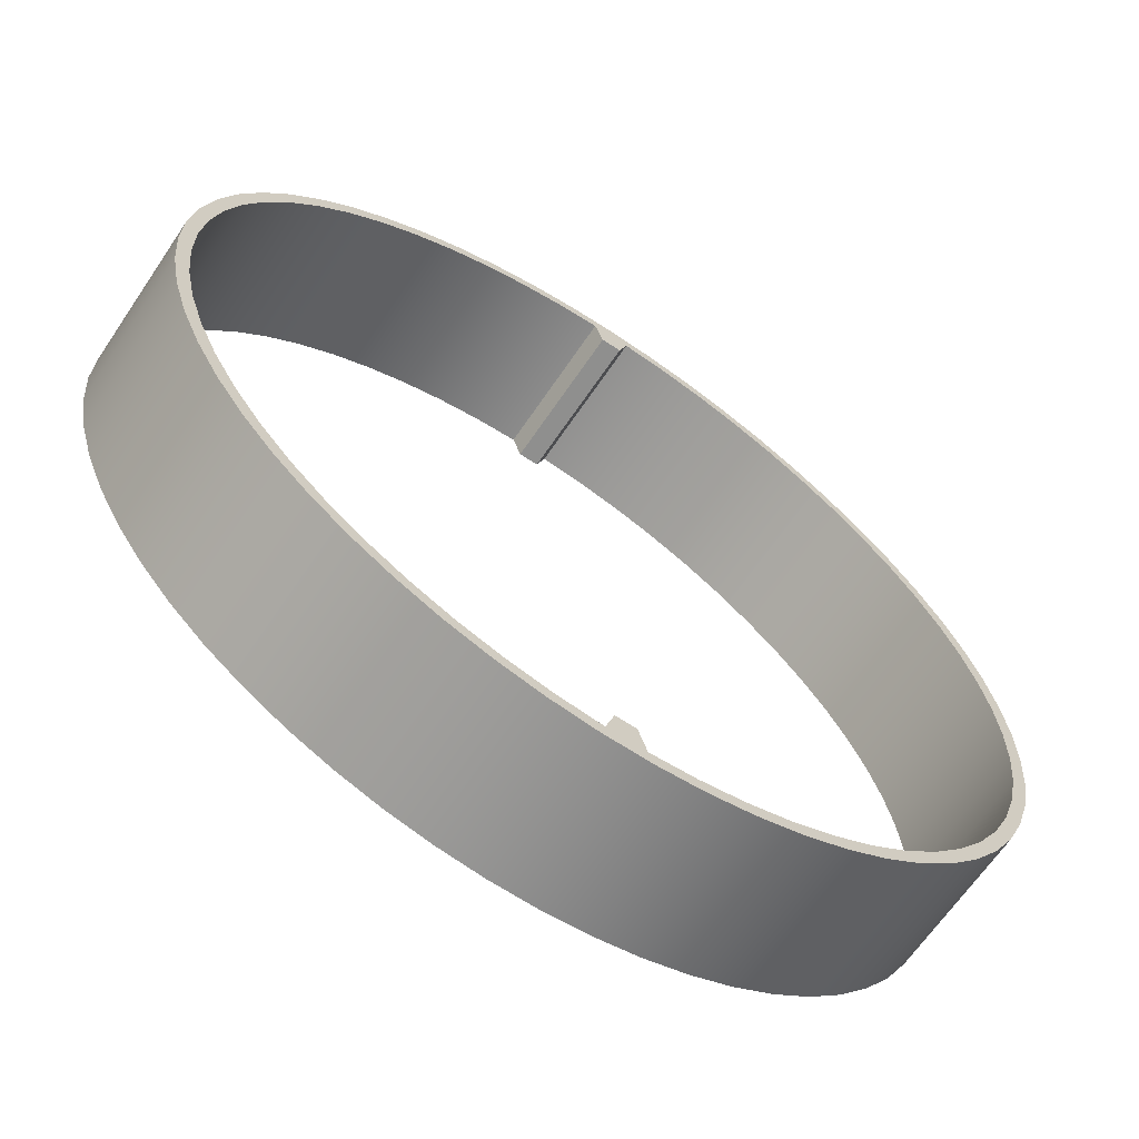
<metadata>
{"format":"obj","ext":"obj","renderer":"f3d","projection":"perspective","resolution":1024,"background":"white","views":[{"elev":-65.1,"azim":-34.0,"up":"+Y"}]}
</metadata>
<code>
v -0 0.0325 -0.0506
v -0 0.0325 -0.0506
v -0 0.0325 -0.0396
v -0 0.0325 -0.0396
v -0.003455 0.03232 -0.0506
v -0.003455 0.03232 -0.0506
v -0.003455 0.03232 -0.0396
v -0.003455 0.03232 -0.0396
v 0.003455 0.03232 -0.0506
v 0.003455 0.03232 -0.0506
v 0.003455 0.03232 -0.0396
v 0.003455 0.03232 -0.0396
v -0.00687 0.03177 -0.0506
v -0.00687 0.03177 -0.0506
v -0.00687 0.03177 -0.0396
v -0.00687 0.03177 -0.0396
v 0.00687 0.03177 -0.0506
v 0.00687 0.03177 -0.0506
v 0.00687 0.03177 -0.0396
v 0.00687 0.03177 -0.0396
v -0.0014 0.03147 -0.0506
v -0.0014 0.03147 -0.0506
v -0.0014 0.03147 -0.0506
v -0.0014 0.03147 -0.0396
v -0.0014 0.03147 -0.0396
v -0.0014 0.03147 -0.0396
v 0.0014 0.03147 -0.0506
v 0.0014 0.03147 -0.0506
v 0.0014 0.03147 -0.0506
v 0.0014 0.03147 -0.0396
v 0.0014 0.03147 -0.0396
v 0.0014 0.03147 -0.0396
v -0.004699 0.03115 -0.0506
v -0.004699 0.03115 -0.0506
v -0.004699 0.03115 -0.0396
v -0.004699 0.03115 -0.0396
v 0.004699 0.03115 -0.0506
v 0.004699 0.03115 -0.0506
v 0.004699 0.03115 -0.0396
v 0.004699 0.03115 -0.0396
v -0.01021 0.03086 -0.0506
v -0.01021 0.03086 -0.0506
v -0.01021 0.03086 -0.0396
v -0.01021 0.03086 -0.0396
v 0.01021 0.03086 -0.0506
v 0.01021 0.03086 -0.0506
v 0.01021 0.03086 -0.0396
v 0.01021 0.03086 -0.0396
v -0.007945 0.03048 -0.0506
v -0.007945 0.03048 -0.0506
v -0.007945 0.03048 -0.0396
v -0.007945 0.03048 -0.0396
v 0.007945 0.03048 -0.0506
v 0.007945 0.03048 -0.0506
v 0.007945 0.03048 -0.0396
v 0.007945 0.03048 -0.0396
v -0.01343 0.0296 -0.0506
v -0.01343 0.0296 -0.0506
v -0.01343 0.0296 -0.0396
v -0.01343 0.0296 -0.0396
v 0.01343 0.0296 -0.0506
v 0.01343 0.0296 -0.0506
v 0.01343 0.0296 -0.0396
v 0.01343 0.0296 -0.0396
v -0.00075 0.0295 -0.0506
v -0.00075 0.0295 -0.0506
v -0.00075 0.0295 -0.0506
v -0.00075 0.0295 -0.0396
v -0.00075 0.0295 -0.0396
v -0.00075 0.0295 -0.0396
v 0.00075 0.0295 -0.0506
v 0.00075 0.0295 -0.0506
v 0.00075 0.0295 -0.0506
v 0.00075 0.0295 -0.0396
v 0.00075 0.0295 -0.0396
v 0.00075 0.0295 -0.0396
v -0.0111 0.02948 -0.0506
v -0.0111 0.02948 -0.0506
v -0.0111 0.02948 -0.0396
v -0.0111 0.02948 -0.0396
v 0.0111 0.02948 -0.0506
v 0.0111 0.02948 -0.0506
v 0.0111 0.02948 -0.0396
v 0.0111 0.02948 -0.0396
v -0.01414 0.02815 -0.0506
v -0.01414 0.02815 -0.0506
v -0.01414 0.02815 -0.0396
v -0.01414 0.02815 -0.0396
v 0.01414 0.02815 -0.0506
v 0.01414 0.02815 -0.0506
v 0.01414 0.02815 -0.0396
v 0.01414 0.02815 -0.0396
v -0.0165 0.028 -0.0506
v -0.0165 0.028 -0.0506
v -0.0165 0.028 -0.0396
v -0.0165 0.028 -0.0396
v 0.0165 0.028 -0.0506
v 0.0165 0.028 -0.0506
v 0.0165 0.028 -0.0396
v 0.0165 0.028 -0.0396
v -0.01702 0.02651 -0.0506
v -0.01702 0.02651 -0.0506
v -0.01702 0.02651 -0.0396
v -0.01702 0.02651 -0.0396
v 0.01702 0.02651 -0.0506
v 0.01702 0.02651 -0.0506
v 0.01702 0.02651 -0.0396
v 0.01702 0.02651 -0.0396
v -0.01938 0.02609 -0.0506
v -0.01938 0.02609 -0.0506
v -0.01938 0.02609 -0.0396
v -0.01938 0.02609 -0.0396
v 0.01938 0.02609 -0.0506
v 0.01938 0.02609 -0.0506
v 0.01938 0.02609 -0.0396
v 0.01938 0.02609 -0.0396
v -0.01971 0.02457 -0.0506
v -0.01971 0.02457 -0.0506
v -0.01971 0.02457 -0.0396
v -0.01971 0.02457 -0.0396
v 0.01971 0.02457 -0.0506
v 0.01971 0.02457 -0.0506
v 0.01971 0.02457 -0.0396
v 0.01971 0.02457 -0.0396
v -0.02204 0.02388 -0.0506
v -0.02204 0.02388 -0.0506
v -0.02204 0.02388 -0.0396
v -0.02204 0.02388 -0.0396
v 0.02204 0.02388 -0.0506
v 0.02204 0.02388 -0.0506
v 0.02204 0.02388 -0.0396
v 0.02204 0.02388 -0.0396
v -0.02218 0.02236 -0.0506
v -0.02218 0.02236 -0.0506
v -0.02218 0.02236 -0.0396
v -0.02218 0.02236 -0.0396
v 0.02218 0.02236 -0.0506
v 0.02218 0.02236 -0.0506
v 0.02218 0.02236 -0.0396
v 0.02218 0.02236 -0.0396
v -0.02446 0.0214 -0.0506
v -0.02446 0.0214 -0.0506
v -0.02446 0.0214 -0.0396
v -0.02446 0.0214 -0.0396
v 0.02446 0.0214 -0.0506
v 0.02446 0.0214 -0.0506
v 0.02446 0.0214 -0.0396
v 0.02446 0.0214 -0.0396
v -0.02441 0.01991 -0.0506
v -0.02441 0.01991 -0.0506
v -0.02441 0.01991 -0.0396
v -0.02441 0.01991 -0.0396
v 0.02441 0.01991 -0.0506
v 0.02441 0.01991 -0.0506
v 0.02441 0.01991 -0.0396
v 0.02441 0.01991 -0.0396
v -0.0266 0.01868 -0.0506
v -0.0266 0.01868 -0.0506
v -0.0266 0.01868 -0.0396
v -0.0266 0.01868 -0.0396
v 0.0266 0.01868 -0.0506
v 0.0266 0.01868 -0.0506
v 0.0266 0.01868 -0.0396
v 0.0266 0.01868 -0.0396
v -0.02637 0.01724 -0.0506
v -0.02637 0.01724 -0.0506
v -0.02637 0.01724 -0.0396
v -0.02637 0.01724 -0.0396
v 0.02637 0.01724 -0.0506
v 0.02637 0.01724 -0.0506
v 0.02637 0.01724 -0.0396
v 0.02637 0.01724 -0.0396
v -0.02843 0.01575 -0.0506
v -0.02843 0.01575 -0.0506
v -0.02843 0.01575 -0.0396
v -0.02843 0.01575 -0.0396
v 0.02843 0.01575 -0.0506
v 0.02843 0.01575 -0.0506
v 0.02843 0.01575 -0.0396
v 0.02843 0.01575 -0.0396
v -0.02803 0.01437 -0.0506
v -0.02803 0.01437 -0.0506
v -0.02803 0.01437 -0.0396
v -0.02803 0.01437 -0.0396
v 0.02803 0.01437 -0.0506
v 0.02803 0.01437 -0.0506
v 0.02803 0.01437 -0.0396
v 0.02803 0.01437 -0.0396
v -0.02994 0.01264 -0.0506
v -0.02994 0.01264 -0.0506
v -0.02994 0.01264 -0.0396
v -0.02994 0.01264 -0.0396
v 0.02994 0.01264 -0.0506
v 0.02994 0.01264 -0.0506
v 0.02994 0.01264 -0.0396
v 0.02994 0.01264 -0.0396
v -0.02939 0.01134 -0.0506
v -0.02939 0.01134 -0.0506
v -0.02939 0.01134 -0.0396
v -0.02939 0.01134 -0.0396
v 0.02939 0.01134 -0.0506
v 0.02939 0.01134 -0.0506
v 0.02939 0.01134 -0.0396
v 0.02939 0.01134 -0.0396
v -0.03112 0.009382 -0.0506
v -0.03112 0.009382 -0.0506
v -0.03112 0.009382 -0.0396
v -0.03112 0.009382 -0.0396
v 0.03112 0.009382 -0.0506
v 0.03112 0.009382 -0.0506
v 0.03112 0.009382 -0.0396
v 0.03112 0.009382 -0.0396
v -0.03042 0.008194 -0.0506
v -0.03042 0.008194 -0.0506
v -0.03042 0.008194 -0.0396
v -0.03042 0.008194 -0.0396
v 0.03042 0.008194 -0.0506
v 0.03042 0.008194 -0.0506
v 0.03042 0.008194 -0.0396
v 0.03042 0.008194 -0.0396
v -0.03194 0.006022 -0.0506
v -0.03194 0.006022 -0.0506
v -0.03194 0.006022 -0.0396
v -0.03194 0.006022 -0.0396
v 0.03194 0.006022 -0.0506
v 0.03194 0.006022 -0.0506
v 0.03194 0.006022 -0.0396
v 0.03194 0.006022 -0.0396
v -0.03111 0.004953 -0.0506
v -0.03111 0.004953 -0.0506
v -0.03111 0.004953 -0.0396
v -0.03111 0.004953 -0.0396
v 0.03111 0.004953 -0.0506
v 0.03111 0.004953 -0.0506
v 0.03111 0.004953 -0.0396
v 0.03111 0.004953 -0.0396
v -0.0324 0.002593 -0.0506
v -0.0324 0.002593 -0.0506
v -0.0324 0.002593 -0.0396
v -0.0324 0.002593 -0.0396
v 0.0324 0.002593 -0.0506
v 0.0324 0.002593 -0.0506
v 0.0324 0.002593 -0.0396
v 0.0324 0.002593 -0.0396
v -0.03146 0.001657 -0.0506
v -0.03146 0.001657 -0.0506
v -0.03146 0.001657 -0.0396
v -0.03146 0.001657 -0.0396
v 0.03146 0.001657 -0.0506
v 0.03146 0.001657 -0.0506
v 0.03146 0.001657 -0.0396
v 0.03146 0.001657 -0.0396
v -0.03249 -0.000865 -0.0506
v -0.03249 -0.000865 -0.0506
v -0.03249 -0.000865 -0.0396
v -0.03249 -0.000865 -0.0396
v 0.03249 -0.000865 -0.0506
v 0.03249 -0.000865 -0.0506
v 0.03249 -0.000865 -0.0396
v 0.03249 -0.000865 -0.0396
v -0.03146 -0.001657 -0.0506
v -0.03146 -0.001657 -0.0506
v -0.03146 -0.001657 -0.0396
v -0.03146 -0.001657 -0.0396
v 0.03146 -0.001657 -0.0506
v 0.03146 -0.001657 -0.0506
v 0.03146 -0.001657 -0.0396
v 0.03146 -0.001657 -0.0396
v -0.03221 -0.004314 -0.0506
v -0.03221 -0.004314 -0.0506
v -0.03221 -0.004314 -0.0396
v -0.03221 -0.004314 -0.0396
v 0.03221 -0.004314 -0.0506
v 0.03221 -0.004314 -0.0506
v 0.03221 -0.004314 -0.0396
v 0.03221 -0.004314 -0.0396
v -0.03111 -0.004953 -0.0506
v -0.03111 -0.004953 -0.0506
v -0.03111 -0.004953 -0.0396
v -0.03111 -0.004953 -0.0396
v 0.03111 -0.004953 -0.0506
v 0.03111 -0.004953 -0.0506
v 0.03111 -0.004953 -0.0396
v 0.03111 -0.004953 -0.0396
v -0.03157 -0.007713 -0.0506
v -0.03157 -0.007713 -0.0506
v -0.03157 -0.007713 -0.0396
v -0.03157 -0.007713 -0.0396
v 0.03157 -0.007713 -0.0506
v 0.03157 -0.007713 -0.0506
v 0.03157 -0.007713 -0.0396
v 0.03157 -0.007713 -0.0396
v -0.03042 -0.008194 -0.0506
v -0.03042 -0.008194 -0.0506
v -0.03042 -0.008194 -0.0396
v -0.03042 -0.008194 -0.0396
v 0.03042 -0.008194 -0.0506
v 0.03042 -0.008194 -0.0506
v 0.03042 -0.008194 -0.0396
v 0.03042 -0.008194 -0.0396
v -0.03057 -0.01103 -0.0506
v -0.03057 -0.01103 -0.0506
v -0.03057 -0.01103 -0.0396
v -0.03057 -0.01103 -0.0396
v 0.03057 -0.01103 -0.0506
v 0.03057 -0.01103 -0.0506
v 0.03057 -0.01103 -0.0396
v 0.03057 -0.01103 -0.0396
v -0.02939 -0.01134 -0.0506
v -0.02939 -0.01134 -0.0506
v -0.02939 -0.01134 -0.0396
v -0.02939 -0.01134 -0.0396
v 0.02939 -0.01134 -0.0506
v 0.02939 -0.01134 -0.0506
v 0.02939 -0.01134 -0.0396
v 0.02939 -0.01134 -0.0396
v -0.02923 -0.01421 -0.0506
v -0.02923 -0.01421 -0.0506
v -0.02923 -0.01421 -0.0396
v -0.02923 -0.01421 -0.0396
v 0.02923 -0.01421 -0.0506
v 0.02923 -0.01421 -0.0506
v 0.02923 -0.01421 -0.0396
v 0.02923 -0.01421 -0.0396
v -0.02803 -0.01437 -0.0506
v -0.02803 -0.01437 -0.0506
v -0.02803 -0.01437 -0.0396
v -0.02803 -0.01437 -0.0396
v 0.02803 -0.01437 -0.0506
v 0.02803 -0.01437 -0.0506
v 0.02803 -0.01437 -0.0396
v 0.02803 -0.01437 -0.0396
v -0.02637 -0.01724 -0.0506
v -0.02637 -0.01724 -0.0506
v -0.02637 -0.01724 -0.0396
v -0.02637 -0.01724 -0.0396
v 0.02637 -0.01724 -0.0506
v 0.02637 -0.01724 -0.0506
v 0.02637 -0.01724 -0.0396
v 0.02637 -0.01724 -0.0396
v -0.02755 -0.01724 -0.0506
v -0.02755 -0.01724 -0.0506
v -0.02755 -0.01724 -0.0396
v -0.02755 -0.01724 -0.0396
v 0.02755 -0.01724 -0.0506
v 0.02755 -0.01724 -0.0506
v 0.02755 -0.01724 -0.0396
v 0.02755 -0.01724 -0.0396
v -0.02441 -0.01991 -0.0506
v -0.02441 -0.01991 -0.0506
v -0.02441 -0.01991 -0.0396
v -0.02441 -0.01991 -0.0396
v 0.02441 -0.01991 -0.0506
v 0.02441 -0.01991 -0.0506
v 0.02441 -0.01991 -0.0396
v 0.02441 -0.01991 -0.0396
v -0.02556 -0.02007 -0.0506
v -0.02556 -0.02007 -0.0506
v -0.02556 -0.02007 -0.0396
v -0.02556 -0.02007 -0.0396
v 0.02556 -0.02007 -0.0506
v 0.02556 -0.02007 -0.0506
v 0.02556 -0.02007 -0.0396
v 0.02556 -0.02007 -0.0396
v -0.02218 -0.02236 -0.0506
v -0.02218 -0.02236 -0.0506
v -0.02218 -0.02236 -0.0396
v -0.02218 -0.02236 -0.0396
v 0.02218 -0.02236 -0.0506
v 0.02218 -0.02236 -0.0506
v 0.02218 -0.02236 -0.0396
v 0.02218 -0.02236 -0.0396
v -0.02329 -0.02267 -0.0506
v -0.02329 -0.02267 -0.0506
v -0.02329 -0.02267 -0.0396
v -0.02329 -0.02267 -0.0396
v 0.02329 -0.02267 -0.0506
v 0.02329 -0.02267 -0.0506
v 0.02329 -0.02267 -0.0396
v 0.02329 -0.02267 -0.0396
v -0.01971 -0.02457 -0.0506
v -0.01971 -0.02457 -0.0506
v -0.01971 -0.02457 -0.0396
v -0.01971 -0.02457 -0.0396
v 0.01971 -0.02457 -0.0506
v 0.01971 -0.02457 -0.0506
v 0.01971 -0.02457 -0.0396
v 0.01971 -0.02457 -0.0396
v -0.02074 -0.02502 -0.0506
v -0.02074 -0.02502 -0.0506
v -0.02074 -0.02502 -0.0396
v -0.02074 -0.02502 -0.0396
v 0.02074 -0.02502 -0.0506
v 0.02074 -0.02502 -0.0506
v 0.02074 -0.02502 -0.0396
v 0.02074 -0.02502 -0.0396
v -0.01702 -0.02651 -0.0506
v -0.01702 -0.02651 -0.0506
v -0.01702 -0.02651 -0.0396
v -0.01702 -0.02651 -0.0396
v 0.01702 -0.02651 -0.0506
v 0.01702 -0.02651 -0.0506
v 0.01702 -0.02651 -0.0396
v 0.01702 -0.02651 -0.0396
v -0.01797 -0.02708 -0.0506
v -0.01797 -0.02708 -0.0506
v -0.01797 -0.02708 -0.0396
v -0.01797 -0.02708 -0.0396
v 0.01797 -0.02708 -0.0506
v 0.01797 -0.02708 -0.0506
v 0.01797 -0.02708 -0.0396
v 0.01797 -0.02708 -0.0396
v -0.01414 -0.02815 -0.0506
v -0.01414 -0.02815 -0.0506
v -0.01414 -0.02815 -0.0396
v -0.01414 -0.02815 -0.0396
v 0.01414 -0.02815 -0.0506
v 0.01414 -0.02815 -0.0506
v 0.01414 -0.02815 -0.0396
v 0.01414 -0.02815 -0.0396
v -0.01499 -0.02884 -0.0506
v -0.01499 -0.02884 -0.0506
v -0.01499 -0.02884 -0.0396
v -0.01499 -0.02884 -0.0396
v 0.01499 -0.02884 -0.0506
v 0.01499 -0.02884 -0.0506
v 0.01499 -0.02884 -0.0396
v 0.01499 -0.02884 -0.0396
v -0.0111 -0.02948 -0.0506
v -0.0111 -0.02948 -0.0506
v -0.0111 -0.02948 -0.0396
v -0.0111 -0.02948 -0.0396
v 0.0111 -0.02948 -0.0506
v 0.0111 -0.02948 -0.0506
v 0.0111 -0.02948 -0.0396
v 0.0111 -0.02948 -0.0396
v -0.00075 -0.0295 -0.0506
v -0.00075 -0.0295 -0.0506
v -0.00075 -0.0295 -0.0506
v -0.00075 -0.0295 -0.0396
v -0.00075 -0.0295 -0.0396
v -0.00075 -0.0295 -0.0396
v 0.00075 -0.0295 -0.0506
v 0.00075 -0.0295 -0.0506
v 0.00075 -0.0295 -0.0506
v 0.00075 -0.0295 -0.0396
v 0.00075 -0.0295 -0.0396
v 0.00075 -0.0295 -0.0396
v -0.01184 -0.03027 -0.0506
v -0.01184 -0.03027 -0.0506
v -0.01184 -0.03027 -0.0396
v -0.01184 -0.03027 -0.0396
v 0.01184 -0.03027 -0.0506
v 0.01184 -0.03027 -0.0506
v 0.01184 -0.03027 -0.0396
v 0.01184 -0.03027 -0.0396
v -0.007945 -0.03048 -0.0506
v -0.007945 -0.03048 -0.0506
v -0.007945 -0.03048 -0.0396
v -0.007945 -0.03048 -0.0396
v 0.007945 -0.03048 -0.0506
v 0.007945 -0.03048 -0.0506
v 0.007945 -0.03048 -0.0396
v 0.007945 -0.03048 -0.0396
v -0.004699 -0.03115 -0.0506
v -0.004699 -0.03115 -0.0506
v -0.004699 -0.03115 -0.0396
v -0.004699 -0.03115 -0.0396
v 0.004699 -0.03115 -0.0506
v 0.004699 -0.03115 -0.0506
v 0.004699 -0.03115 -0.0396
v 0.004699 -0.03115 -0.0396
v -0.008551 -0.03136 -0.0506
v -0.008551 -0.03136 -0.0506
v -0.008551 -0.03136 -0.0396
v -0.008551 -0.03136 -0.0396
v 0.008551 -0.03136 -0.0506
v 0.008551 -0.03136 -0.0506
v 0.008551 -0.03136 -0.0396
v 0.008551 -0.03136 -0.0396
v -0.0014 -0.03147 -0.0506
v -0.0014 -0.03147 -0.0506
v -0.0014 -0.03147 -0.0506
v -0.0014 -0.03147 -0.0396
v -0.0014 -0.03147 -0.0396
v -0.0014 -0.03147 -0.0396
v 0.0014 -0.03147 -0.0506
v 0.0014 -0.03147 -0.0506
v 0.0014 -0.03147 -0.0506
v 0.0014 -0.03147 -0.0396
v 0.0014 -0.03147 -0.0396
v 0.0014 -0.03147 -0.0396
v -0.00517 -0.03209 -0.0506
v -0.00517 -0.03209 -0.0506
v -0.00517 -0.03209 -0.0396
v -0.00517 -0.03209 -0.0396
v 0.00517 -0.03209 -0.0506
v 0.00517 -0.03209 -0.0506
v 0.00517 -0.03209 -0.0396
v 0.00517 -0.03209 -0.0396
v -0.00173 -0.03245 -0.0506
v -0.00173 -0.03245 -0.0506
v -0.00173 -0.03245 -0.0396
v -0.00173 -0.03245 -0.0396
v 0.00173 -0.03245 -0.0506
v 0.00173 -0.03245 -0.0506
v 0.00173 -0.03245 -0.0506
v 0.00173 -0.03245 -0.0506
v 0.00173 -0.03245 -0.0396
v 0.00173 -0.03245 -0.0396
v 0.00173 -0.03245 -0.0396
v 0.00173 -0.03245 -0.0396
f 489 444 490
f 490 444 448
f 439 440 443
f 443 440 447
f 438 481 441
f 441 481 484
f 486 483 468
f 468 483 466
f 468 466 460
f 460 466 457
f 460 457 431
f 431 457 429
f 431 429 415
f 415 429 413
f 415 413 399
f 399 413 398
f 399 398 384
f 384 398 382
f 384 382 368
f 368 382 365
f 368 365 352
f 352 365 349
f 352 349 336
f 336 349 333
f 336 333 328
f 328 333 326
f 328 326 312
f 312 326 309
f 312 309 295
f 295 309 294
f 295 294 279
f 279 294 278
f 279 278 264
f 264 278 261
f 264 261 248
f 248 261 245
f 248 245 231
f 231 245 230
f 231 230 215
f 215 230 214
f 215 214 199
f 199 214 197
f 199 197 184
f 184 197 182
f 184 182 168
f 168 182 166
f 168 166 152
f 152 166 150
f 152 150 135
f 135 150 133
f 135 133 120
f 120 133 117
f 120 117 104
f 104 117 102
f 104 102 88
f 88 102 86
f 88 86 79
f 79 86 77
f 79 77 51
f 51 77 49
f 51 49 36
f 36 49 33
f 36 33 25
f 25 33 22
f 21 66 26
f 26 66 69
f 72 75 65
f 65 75 68
f 73 27 76
f 76 27 32
f 30 29 40
f 40 29 38
f 40 38 56
f 56 38 53
f 56 53 84
f 84 53 81
f 84 81 92
f 92 81 89
f 92 89 107
f 107 89 106
f 107 106 124
f 124 106 122
f 124 122 139
f 139 122 138
f 139 138 156
f 156 138 154
f 156 154 172
f 172 154 170
f 172 170 188
f 188 170 186
f 188 186 204
f 204 186 201
f 204 201 219
f 219 201 218
f 219 218 235
f 235 218 234
f 235 234 251
f 251 234 249
f 251 249 267
f 267 249 266
f 267 266 284
f 284 266 282
f 284 282 300
f 300 282 298
f 300 298 316
f 316 298 314
f 316 314 332
f 332 314 329
f 332 329 339
f 339 329 337
f 339 337 356
f 356 337 353
f 356 353 371
f 371 353 370
f 371 370 387
f 387 370 385
f 387 385 403
f 403 385 402
f 403 402 420
f 420 402 418
f 420 418 435
f 435 418 433
f 435 433 464
f 464 433 461
f 464 461 472
f 472 461 470
f 472 470 491
f 491 470 487
f 5 4 2
f 2 4 11
f 2 11 10
f 10 11 20
f 10 20 17
f 17 20 48
f 17 48 46
f 46 48 64
f 46 64 61
f 61 64 100
f 61 100 97
f 97 100 115
f 97 115 113
f 113 115 131
f 113 131 129
f 129 131 148
f 129 148 146
f 146 148 164
f 146 164 161
f 161 164 179
f 161 179 177
f 177 179 196
f 177 196 194
f 194 196 211
f 194 211 210
f 210 211 228
f 210 228 226
f 226 228 244
f 226 244 242
f 242 244 259
f 242 259 258
f 258 259 276
f 258 276 273
f 273 276 291
f 273 291 289
f 289 291 308
f 289 308 306
f 306 308 324
f 306 324 322
f 322 324 348
f 322 348 345
f 345 348 364
f 345 364 361
f 361 364 380
f 361 380 378
f 378 380 396
f 378 396 394
f 394 396 412
f 394 412 410
f 410 412 427
f 410 427 426
f 426 427 456
f 426 456 453
f 453 456 480
f 453 480 477
f 477 480 500
f 477 500 497
f 497 500 512
f 497 511 507
f 505 509 504
f 506 504 501
f 501 504 495
f 501 495 494
f 494 495 476
f 494 476 474
f 474 476 452
f 474 452 450
f 450 452 424
f 450 424 421
f 421 424 408
f 421 408 406
f 406 408 392
f 406 392 390
f 390 392 375
f 390 375 374
f 374 375 360
f 374 360 358
f 358 360 344
f 358 344 341
f 341 344 320
f 341 320 317
f 317 320 303
f 317 303 301
f 301 303 287
f 301 287 285
f 285 287 272
f 285 272 270
f 270 272 256
f 270 256 254
f 254 256 240
f 254 240 238
f 238 240 223
f 238 223 222
f 222 223 208
f 222 208 205
f 205 208 192
f 205 192 190
f 190 192 176
f 190 176 174
f 174 176 160
f 174 160 157
f 157 160 143
f 157 143 142
f 142 143 128
f 142 128 126
f 126 128 111
f 126 111 110
f 110 111 95
f 110 95 93
f 93 95 59
f 93 59 58
f 58 59 43
f 58 43 41
f 41 43 15
f 41 15 14
f 14 15 7
f 14 7 5
f 5 7 4
f 9 28 1
f 1 28 71
f 1 71 67
f 28 9 37
f 37 9 18
f 37 18 54
f 54 18 45
f 54 45 82
f 82 45 62
f 82 62 90
f 90 62 98
f 90 98 105
f 105 98 114
f 105 114 121
f 121 114 130
f 121 130 137
f 137 130 145
f 137 145 153
f 153 145 162
f 153 162 169
f 169 162 178
f 169 178 185
f 185 178 193
f 185 193 202
f 202 193 209
f 202 209 217
f 217 209 225
f 217 225 233
f 233 225 241
f 233 241 250
f 250 241 257
f 250 257 265
f 265 257 274
f 265 274 281
f 281 274 290
f 281 290 297
f 297 290 305
f 297 305 313
f 313 305 321
f 313 321 330
f 330 321 346
f 330 346 338
f 338 346 362
f 338 362 354
f 354 362 377
f 354 377 369
f 369 377 393
f 369 393 386
f 386 393 409
f 386 409 401
f 401 409 425
f 401 425 417
f 417 425 454
f 417 454 434
f 434 454 478
f 434 478 462
f 462 478 498
f 462 498 469
f 469 498 508
f 469 508 488
f 488 508 502
f 488 502 482
f 482 502 465
f 465 502 493
f 465 493 458
f 458 493 473
f 458 473 430
f 430 473 449
f 430 449 414
f 414 449 422
f 414 422 397
f 397 422 405
f 397 405 381
f 381 405 389
f 381 389 366
f 366 389 373
f 366 373 350
f 350 373 357
f 350 357 334
f 334 357 342
f 334 342 325
f 325 342 318
f 325 318 310
f 310 318 302
f 310 302 293
f 293 302 286
f 293 286 277
f 277 286 269
f 277 269 262
f 262 269 253
f 262 253 246
f 246 253 237
f 246 237 229
f 229 237 221
f 229 221 213
f 213 221 206
f 213 206 198
f 198 206 189
f 198 189 181
f 181 189 173
f 181 173 165
f 165 173 158
f 165 158 149
f 149 158 141
f 149 141 134
f 134 141 125
f 134 125 118
f 118 125 109
f 118 109 101
f 101 109 94
f 101 94 85
f 85 94 57
f 85 57 78
f 78 57 42
f 78 42 50
f 50 42 13
f 50 13 34
f 34 13 6
f 34 6 23
f 23 6 1
f 23 1 67
f 437 445 482
f 482 445 488
f 8 24 3
f 3 24 70
f 3 70 74
f 24 8 35
f 35 8 16
f 35 16 52
f 52 16 44
f 52 44 80
f 80 44 60
f 80 60 87
f 87 60 96
f 87 96 103
f 103 96 112
f 103 112 119
f 119 112 127
f 119 127 136
f 136 127 144
f 136 144 151
f 151 144 159
f 151 159 167
f 167 159 175
f 167 175 183
f 183 175 191
f 183 191 200
f 200 191 207
f 200 207 216
f 216 207 224
f 216 224 232
f 232 224 239
f 232 239 247
f 247 239 255
f 247 255 263
f 263 255 271
f 263 271 280
f 280 271 288
f 280 288 296
f 296 288 304
f 296 304 311
f 311 304 319
f 311 319 327
f 327 319 343
f 327 343 335
f 335 343 359
f 335 359 351
f 351 359 376
f 351 376 367
f 367 376 391
f 367 391 383
f 383 391 407
f 383 407 400
f 400 407 423
f 400 423 416
f 416 423 451
f 416 451 432
f 432 451 475
f 432 475 459
f 459 475 496
f 459 496 467
f 467 496 503
f 467 503 485
f 485 503 492
f 485 492 446
f 503 510 492
f 492 510 471
f 471 510 499
f 471 499 463
f 463 499 479
f 463 479 436
f 436 479 455
f 436 455 419
f 419 455 428
f 419 428 404
f 404 428 411
f 404 411 388
f 388 411 395
f 388 395 372
f 372 395 379
f 372 379 355
f 355 379 363
f 355 363 340
f 340 363 347
f 340 347 331
f 331 347 323
f 331 323 315
f 315 323 307
f 315 307 299
f 299 307 292
f 299 292 283
f 283 292 275
f 283 275 268
f 268 275 260
f 268 260 252
f 252 260 243
f 252 243 236
f 236 243 227
f 236 227 220
f 220 227 212
f 220 212 203
f 203 212 195
f 203 195 187
f 187 195 180
f 187 180 171
f 171 180 163
f 171 163 155
f 155 163 147
f 155 147 140
f 140 147 132
f 140 132 123
f 123 132 116
f 123 116 108
f 108 116 99
f 108 99 91
f 91 99 63
f 91 63 83
f 83 63 47
f 83 47 55
f 55 47 19
f 55 19 39
f 39 19 12
f 39 12 31
f 31 12 3
f 31 3 74
f 446 442 485

</code>
